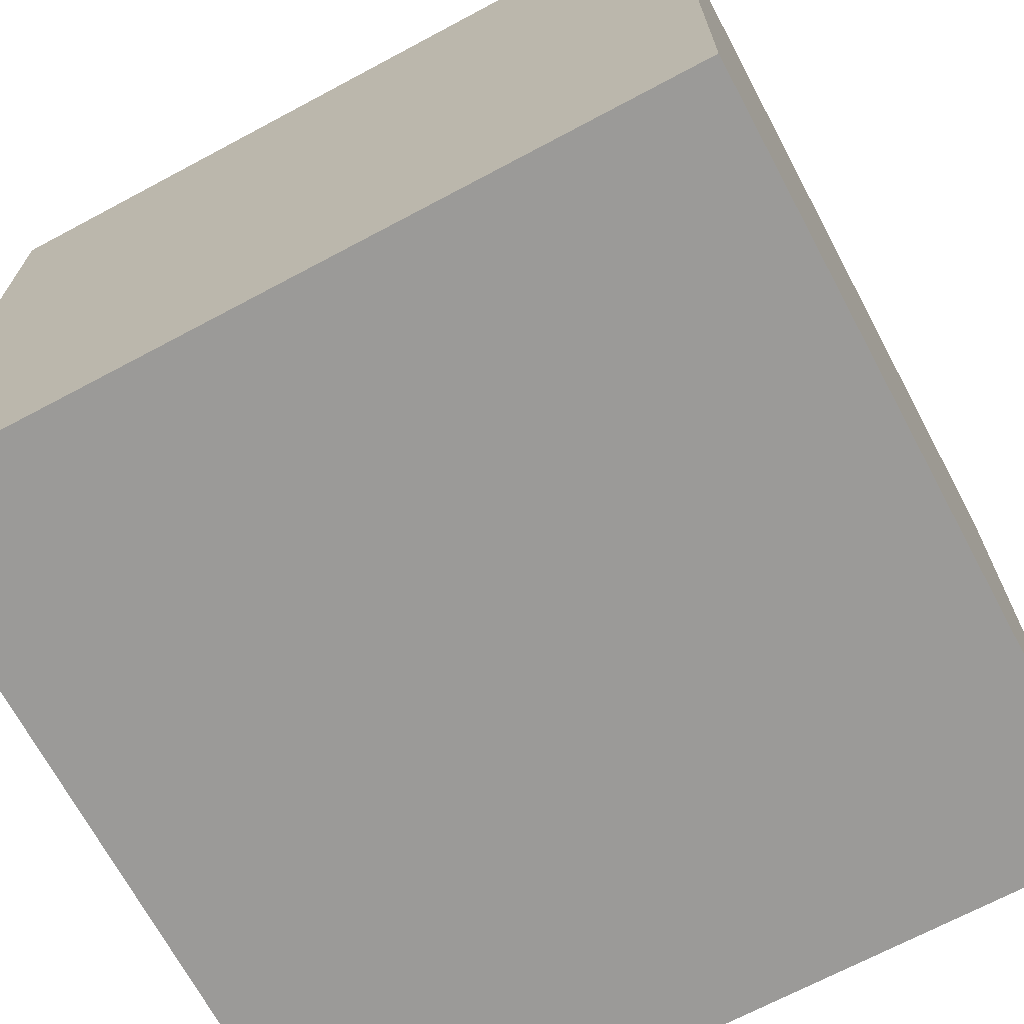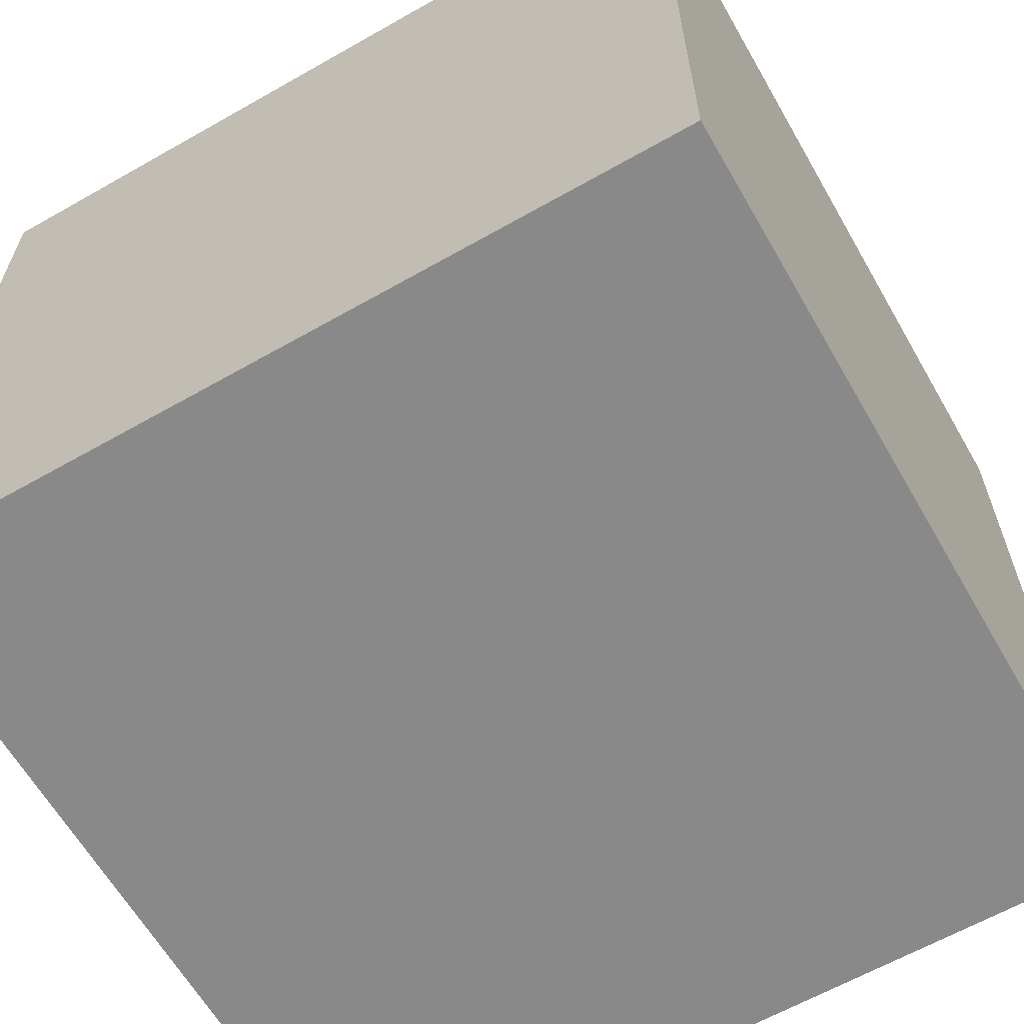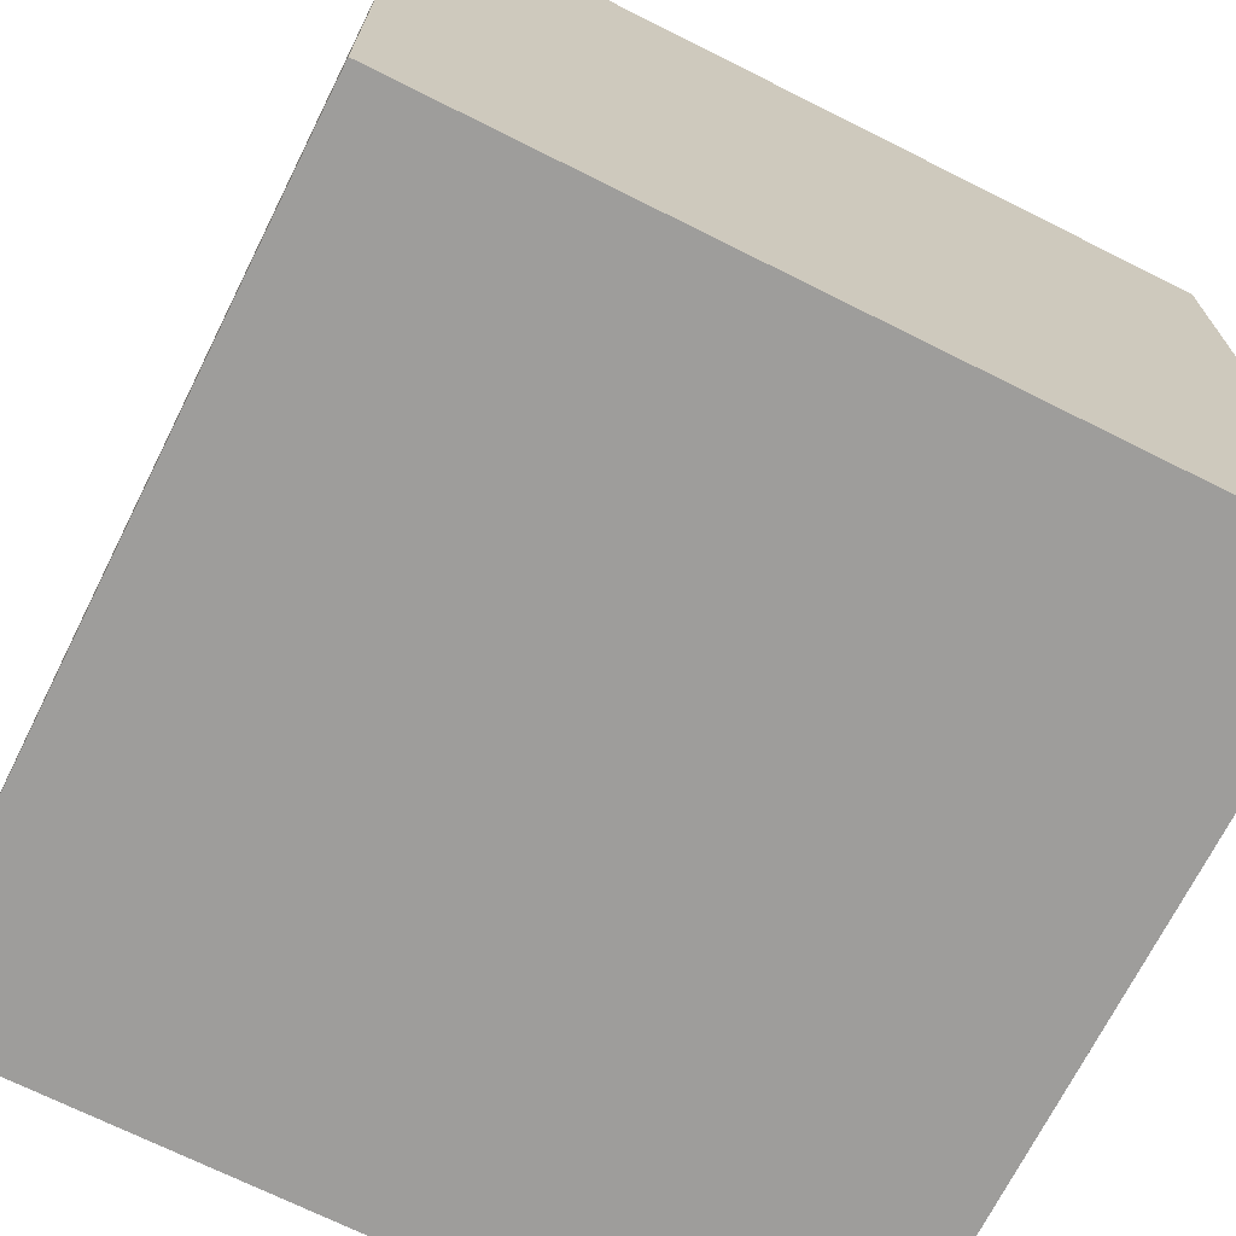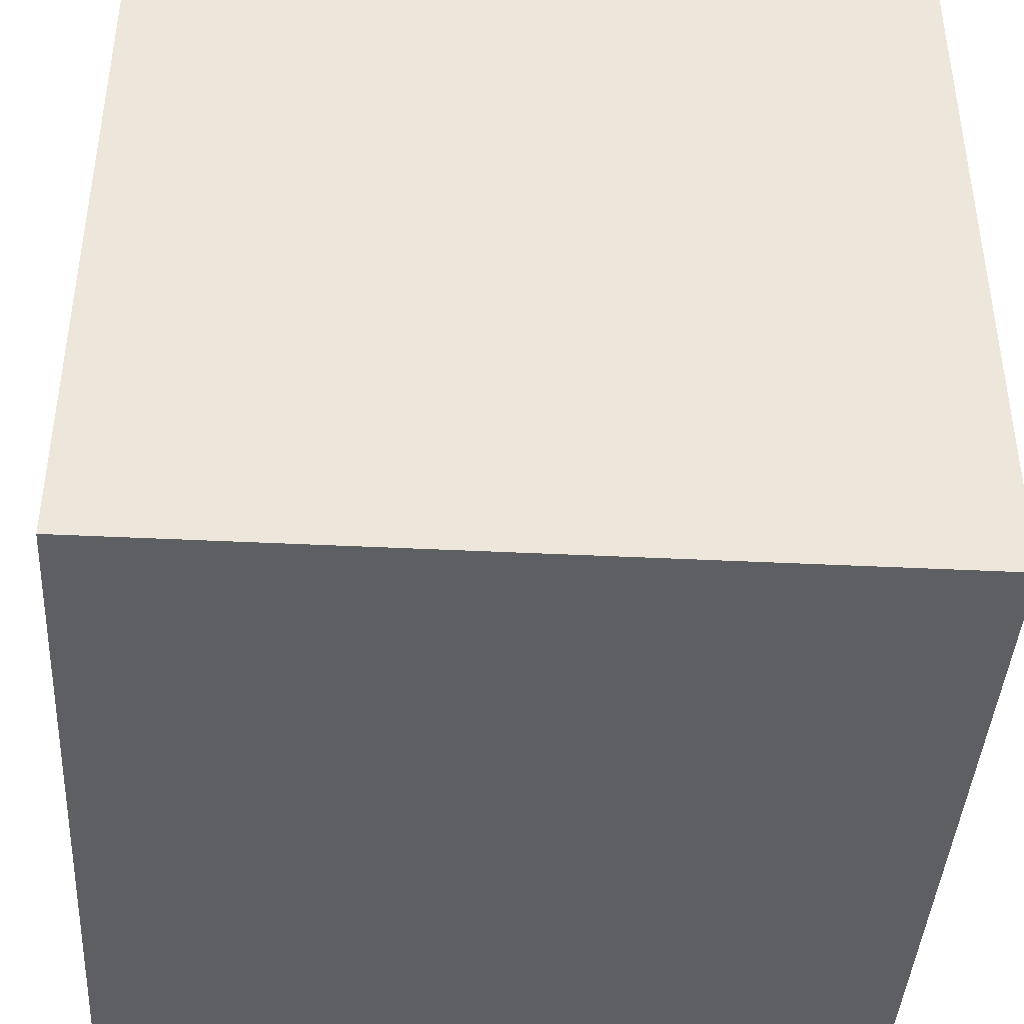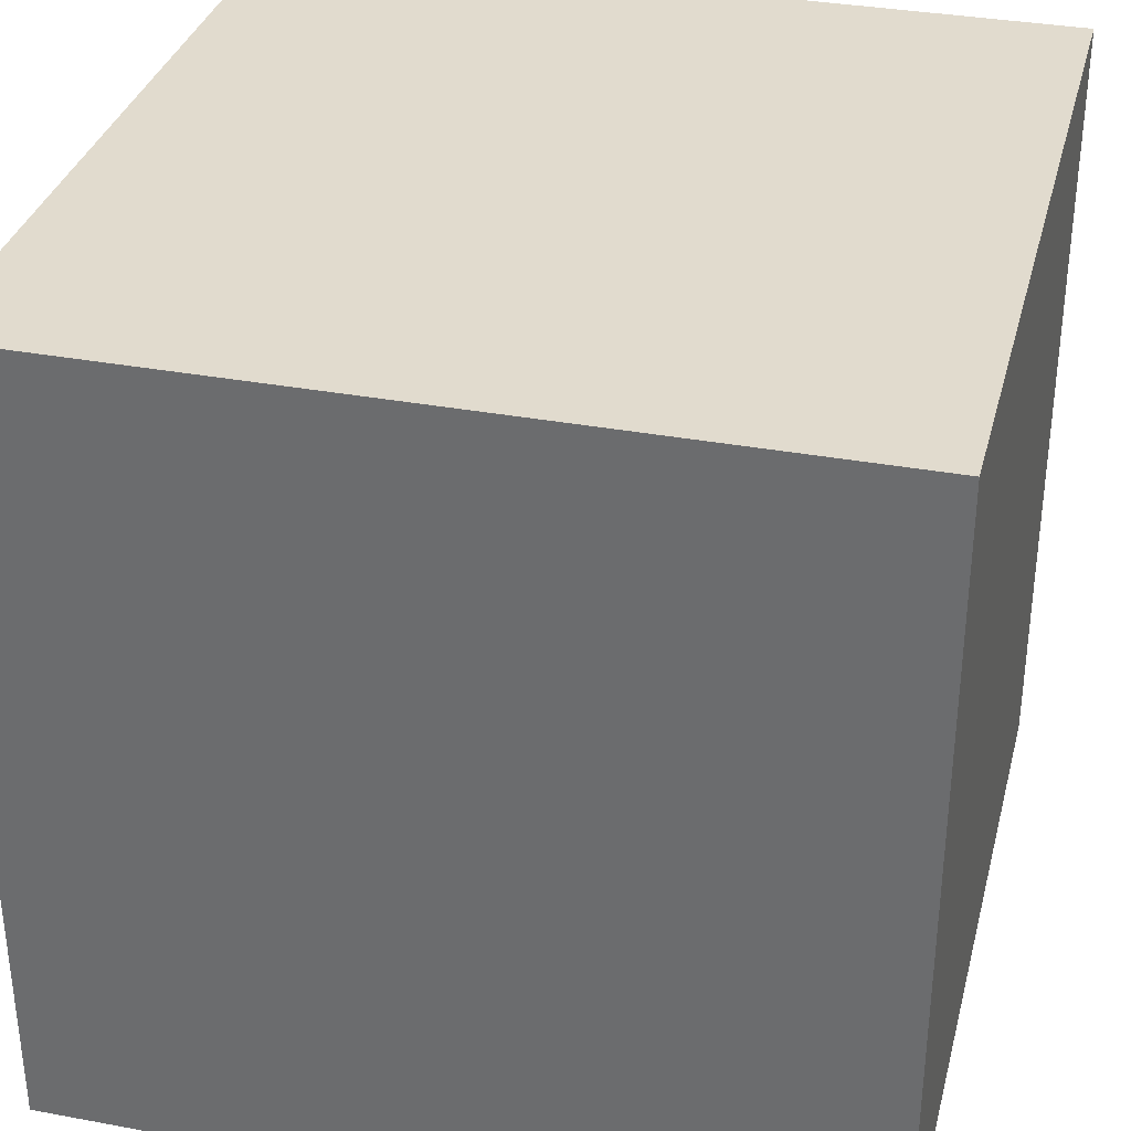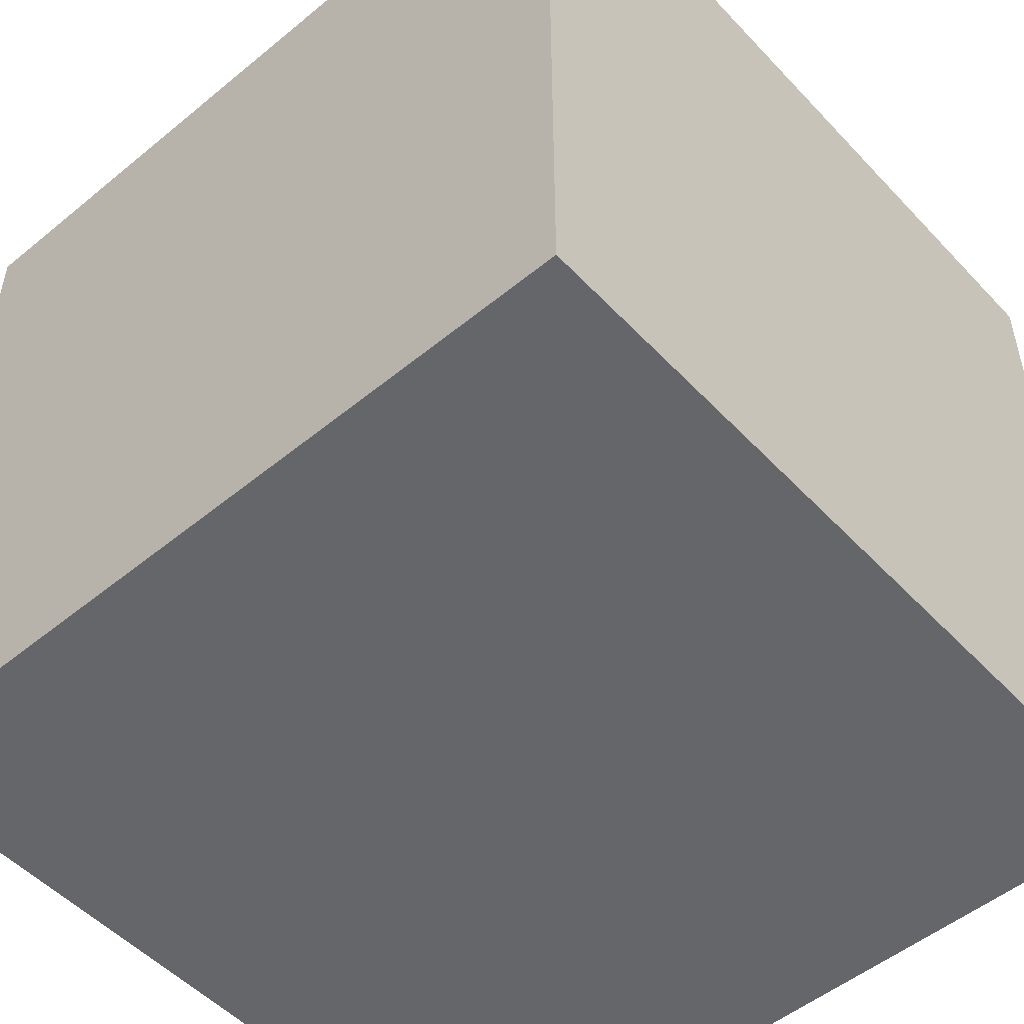
<metadata>
{"format":"obj","ext":"obj","renderer":"f3d","projection":"perspective","resolution":1024,"background":"white","views":[{"elev":-69.3,"azim":-61.9,"up":"+Y"},{"elev":-63.1,"azim":119.9,"up":"+Y"},{"elev":-70.4,"azim":-116.6,"up":"+Y"},{"elev":-41.7,"azim":-93.4,"up":"+Z"},{"elev":33.8,"azim":-75.8,"up":"+Z"},{"elev":-51.7,"azim":-138.4,"up":"+Z"}]}
</metadata>
<code>
o bigpacket
v -0.5 0 0.5
v -0.5 0 -0.5
v -0.5 1 0.5
v -0.5 1 -0.5
v 0.5 0 0.5
v 0.5 0 -0.5
v 0.5 0.4 0.5
v 0.5 0.4 0.1
v 0.5 0.7 0.5
v 0.5 0.7 0.1
v 0.5 1 0.5
v 0.5 1 -0.5
v -0.5 0 0.5
v -0.5 1 0.5
v -0.3 0 0.5
v -0.3 1 0.5
v -0.1 0 0.5
v -0.1 1 0.5
v 0.1 0 0.5
v 0.1 0.4 0.5
v 0.1 0.7 0.5
v 0.1 1 0.5
v 0.3 0 0.5
v 0.3 0.4 0.5
v 0.3 0.7 0.5
v 0.3 1 0.5
v 0.5 0 0.5
v 0.5 0.4 0.5
v 0.5 0.7 0.5
v 0.5 1 0.5
v -0.5 0 -0.5
v -0.5 1 -0.5
v -0.3 0 -0.5
v -0.3 1 -0.5
v -0.1 0 -0.5
v -0.1 1 -0.5
v 0.1 0 -0.5
v 0.1 1 -0.5
v 0.3 0 -0.5
v 0.3 1 -0.5
v 0.5 0 -0.5
v 0.5 1 -0.5
v -0.5 0 0.5
v -0.3 0 0.5
v -0.1 0 0.5
v 0.1 0 0.5
v 0.3 0 0.5
v 0.5 0 0.5
v -0.5 0 -0.5
v -0.3 0 -0.5
v -0.1 0 -0.5
v 0.1 0 -0.5
v 0.3 0 -0.5
v 0.5 0 -0.5
v -0.5 1 0.5
v -0.3 1 0.5
v -0.1 1 0.5
v 0.1 1 0.5
v 0.3 1 0.5
v 0.5 1 0.5
v -0.5 1 -0.5
v -0.3 1 -0.5
v -0.1 1 -0.5
v 0.1 1 -0.5
v 0.3 1 -0.5
v 0.5 1 -0.5
f 3 2 1
f 4 2 3
f 5 6 7
f 7 6 8
f 7 8 9
f 8 6 10
f 9 8 10
f 9 10 11
f 10 6 12
f 11 10 12
f 15 14 13
f 16 14 15
f 17 16 15
f 18 16 17
f 19 18 17
f 20 18 19
f 21 18 20
f 22 18 21
f 23 20 19
f 24 21 20
f 24 20 23
f 25 22 21
f 25 21 24
f 26 22 25
f 27 24 23
f 28 25 24
f 28 24 27
f 29 26 25
f 29 25 28
f 30 26 29
f 31 32 33
f 33 32 34
f 33 34 35
f 35 34 36
f 35 36 37
f 37 36 38
f 37 38 39
f 39 38 40
f 39 40 41
f 41 40 42
f 49 44 43
f 50 45 44
f 50 44 49
f 51 46 45
f 51 45 50
f 52 47 46
f 52 46 51
f 53 48 47
f 53 47 52
f 54 48 53
f 55 56 61
f 56 57 62
f 61 56 62
f 57 58 63
f 62 57 63
f 58 59 64
f 63 58 64
f 59 60 65
f 64 59 65
f 65 60 66

</code>
